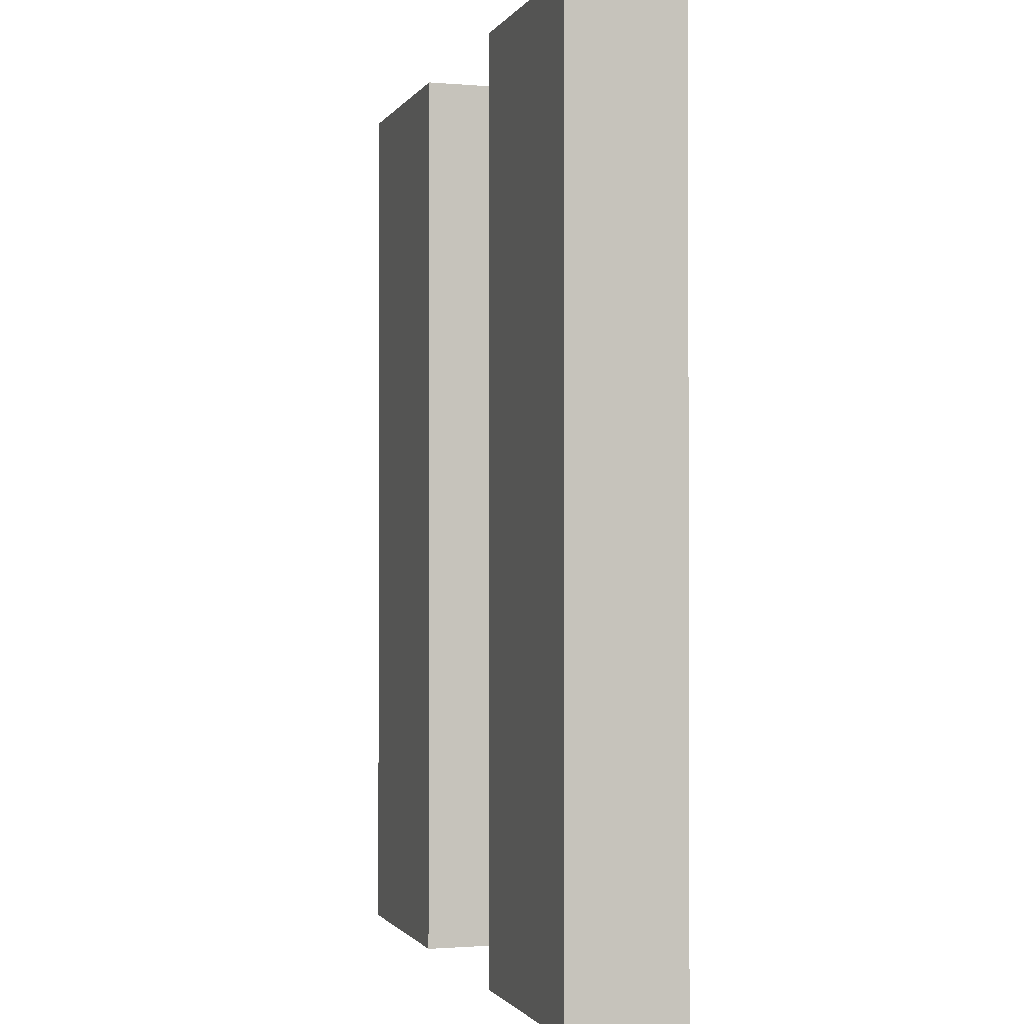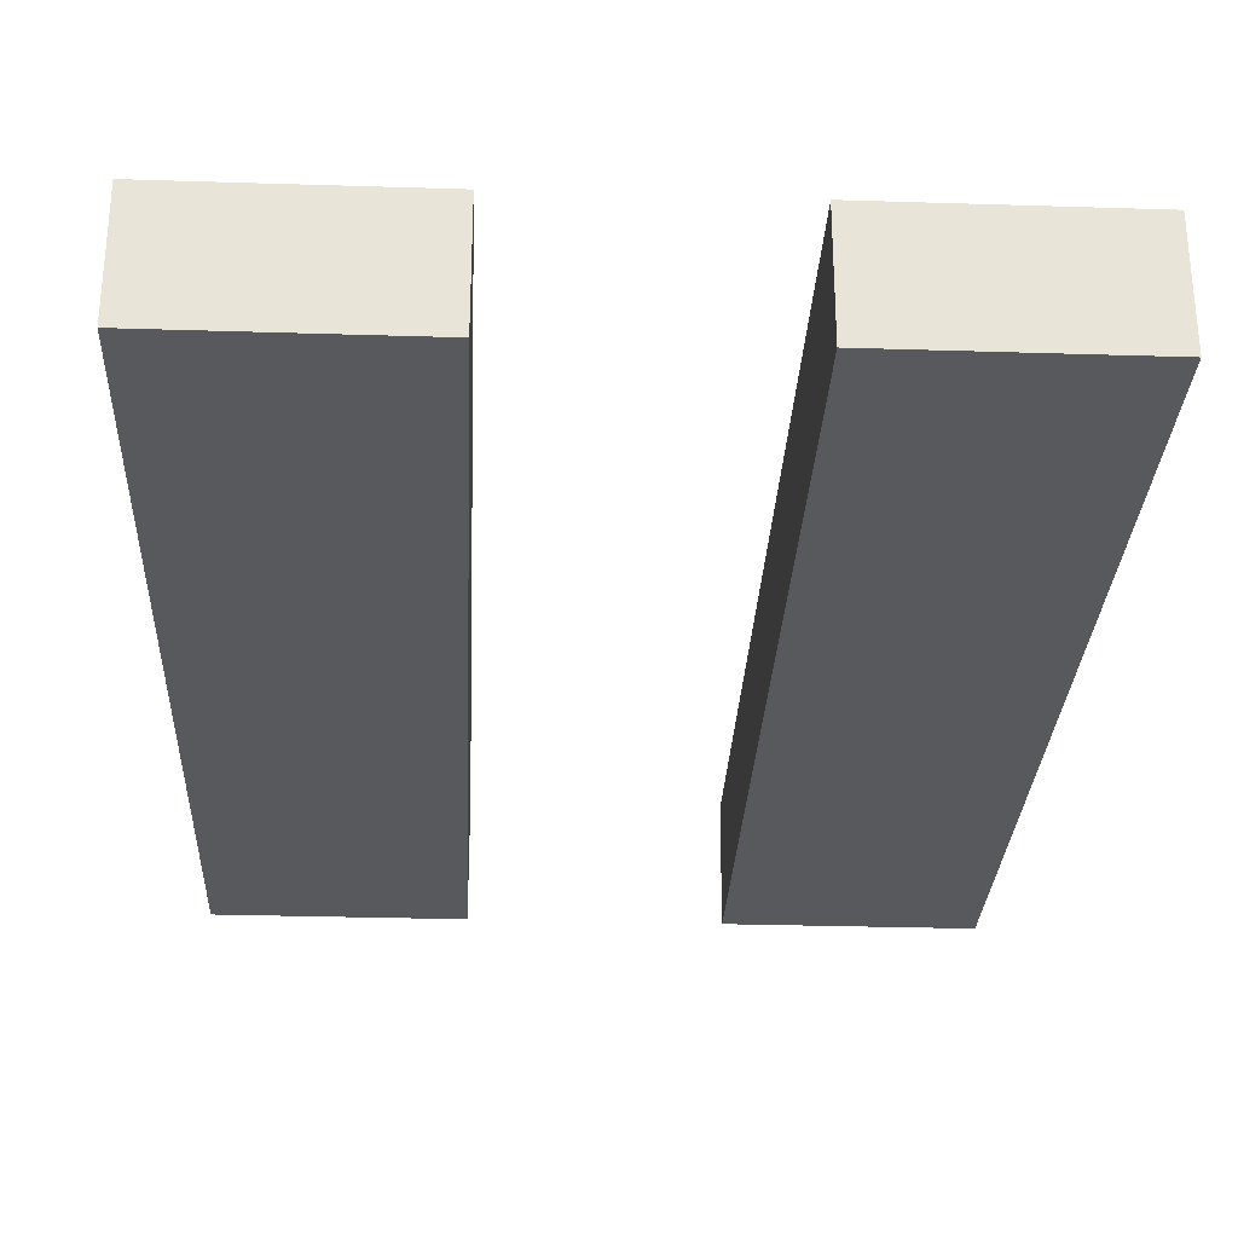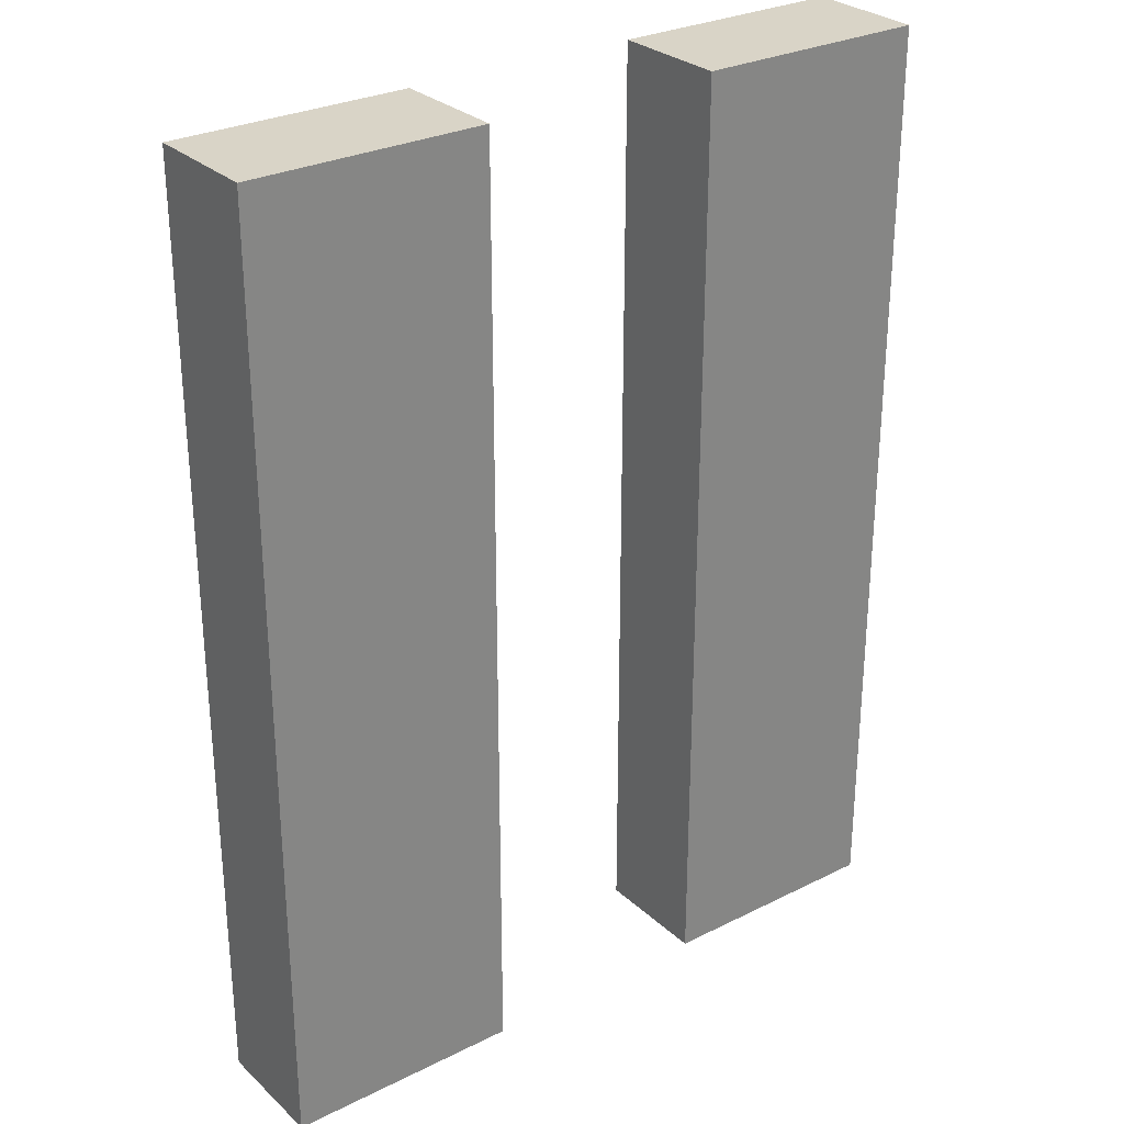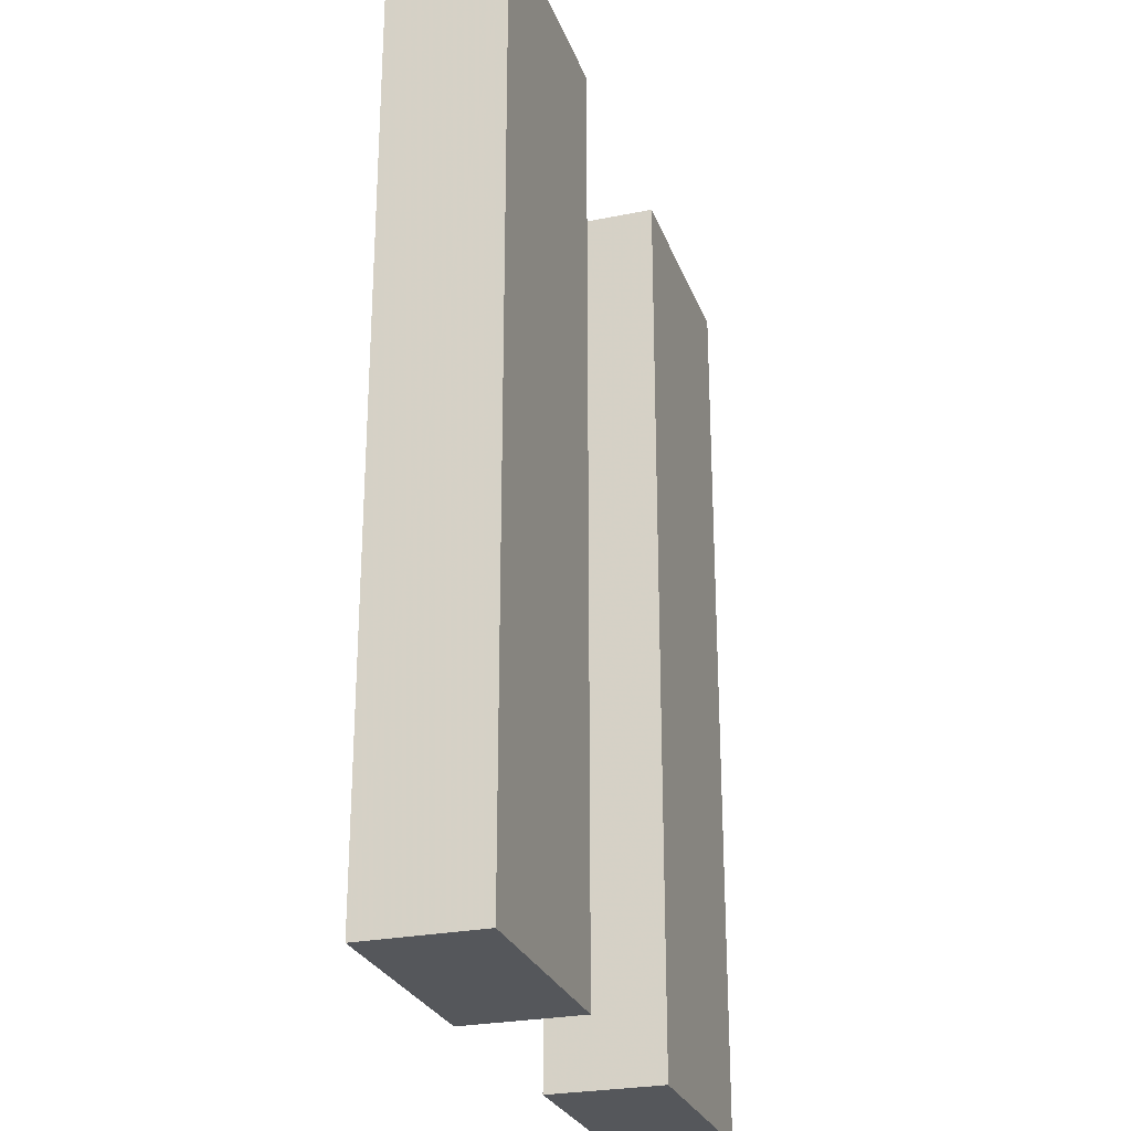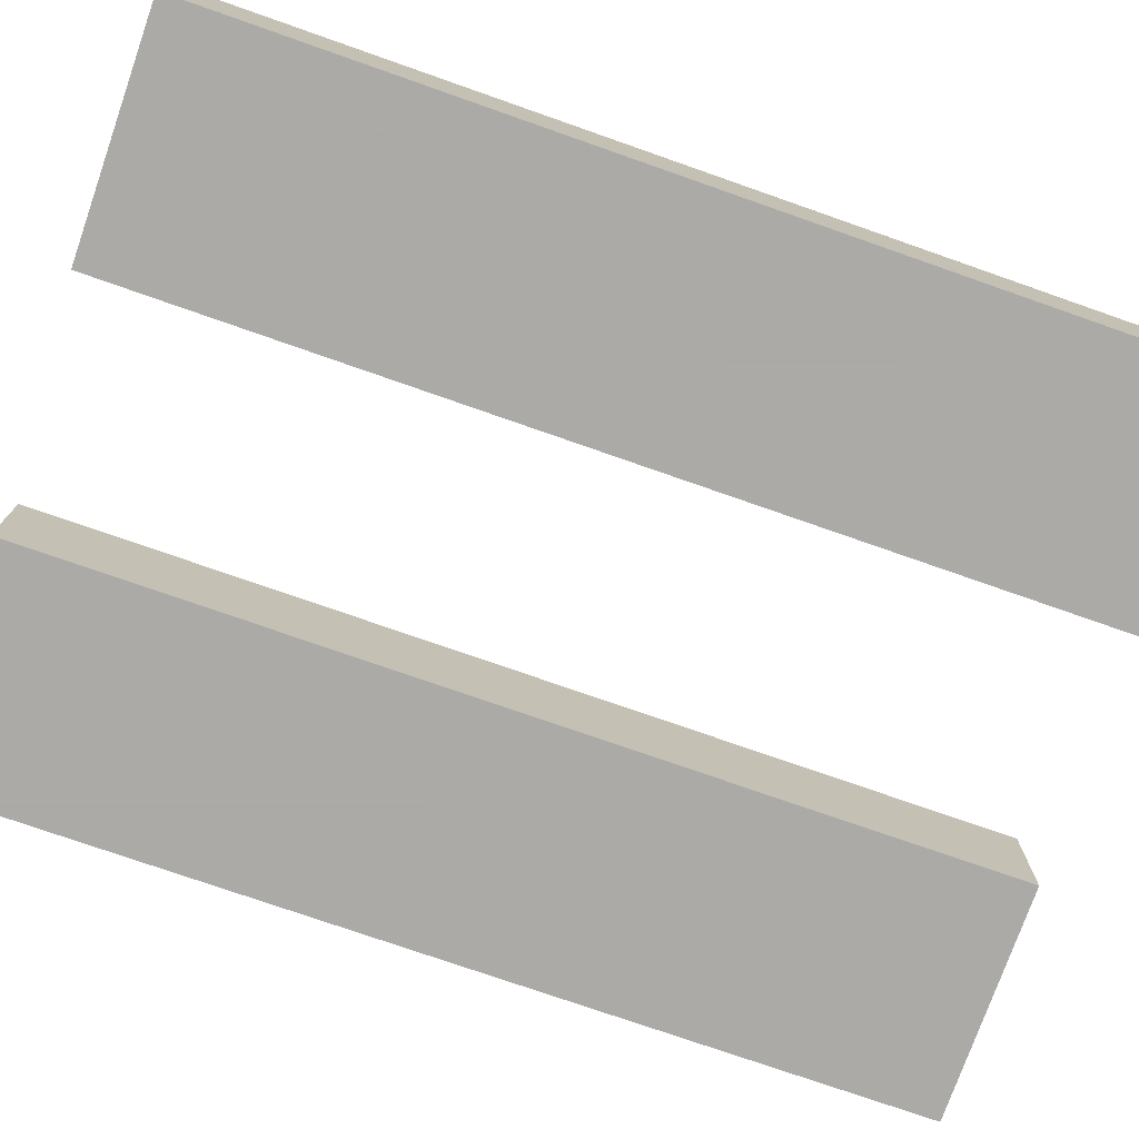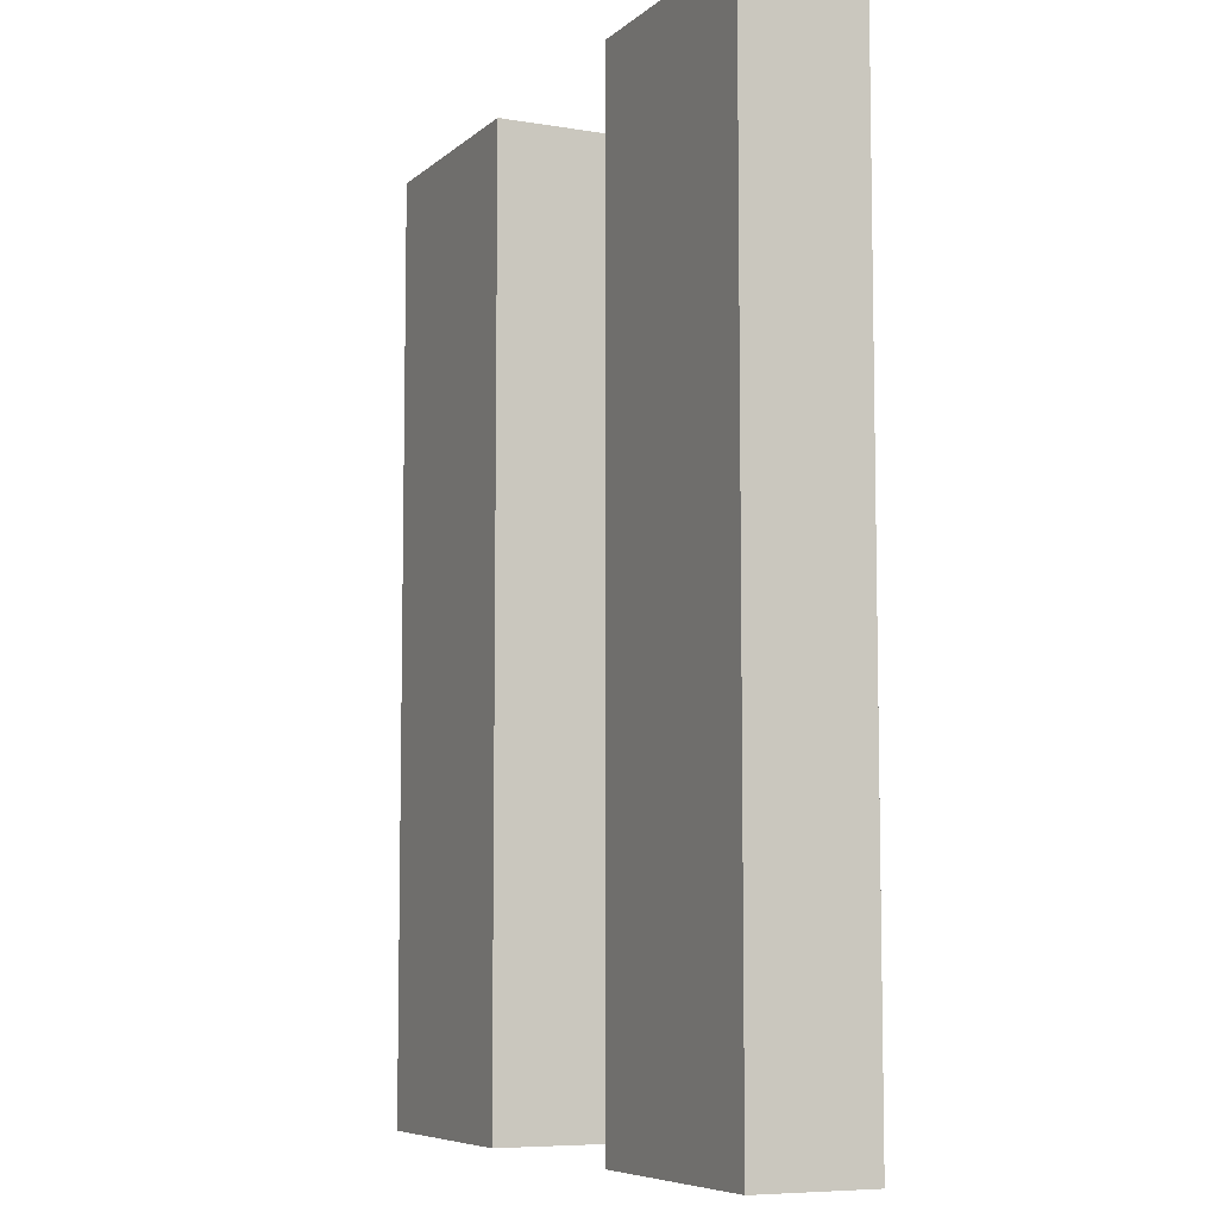
<metadata>
{"format":"obj","ext":"obj","renderer":"f3d","projection":"perspective","resolution":1024,"background":"white","views":[{"elev":-1.2,"azim":-106.8,"up":"+Z"},{"elev":-29.0,"azim":-2.7,"up":"+Y"},{"elev":28.7,"azim":-36.8,"up":"+Z"},{"elev":-26.5,"azim":107.6,"up":"+Z"},{"elev":-75.7,"azim":70.7,"up":"+Y"},{"elev":-7.2,"azim":-115.4,"up":"+Z"}]}
</metadata>
<code>
v -368 904 -256
v -336 888 -256
v -368 888 -256
v -336 904 -256
v -304 904 -256
v -272 888 -256
v -304 888 -256
v -272 904 -256
v -368 888 -128
v -336 904 -128
v -368 904 -128
v -336 888 -128
v -304 888 -128
v -272 904 -128
v -304 904 -128
v -272 888 -128
f 1 2 3
f 1 4 2
f 5 6 7
f 5 8 6
f 9 10 11
f 9 12 10
f 13 14 15
f 13 16 14
f 13 5 7
f 13 15 5
f 14 6 8
f 14 16 6
f 16 7 6
f 16 13 7
f 15 8 5
f 15 14 8
f 10 2 4
f 10 12 2
f 9 1 3
f 9 11 1
f 11 4 1
f 11 10 4
f 12 3 2
f 12 9 3

</code>
